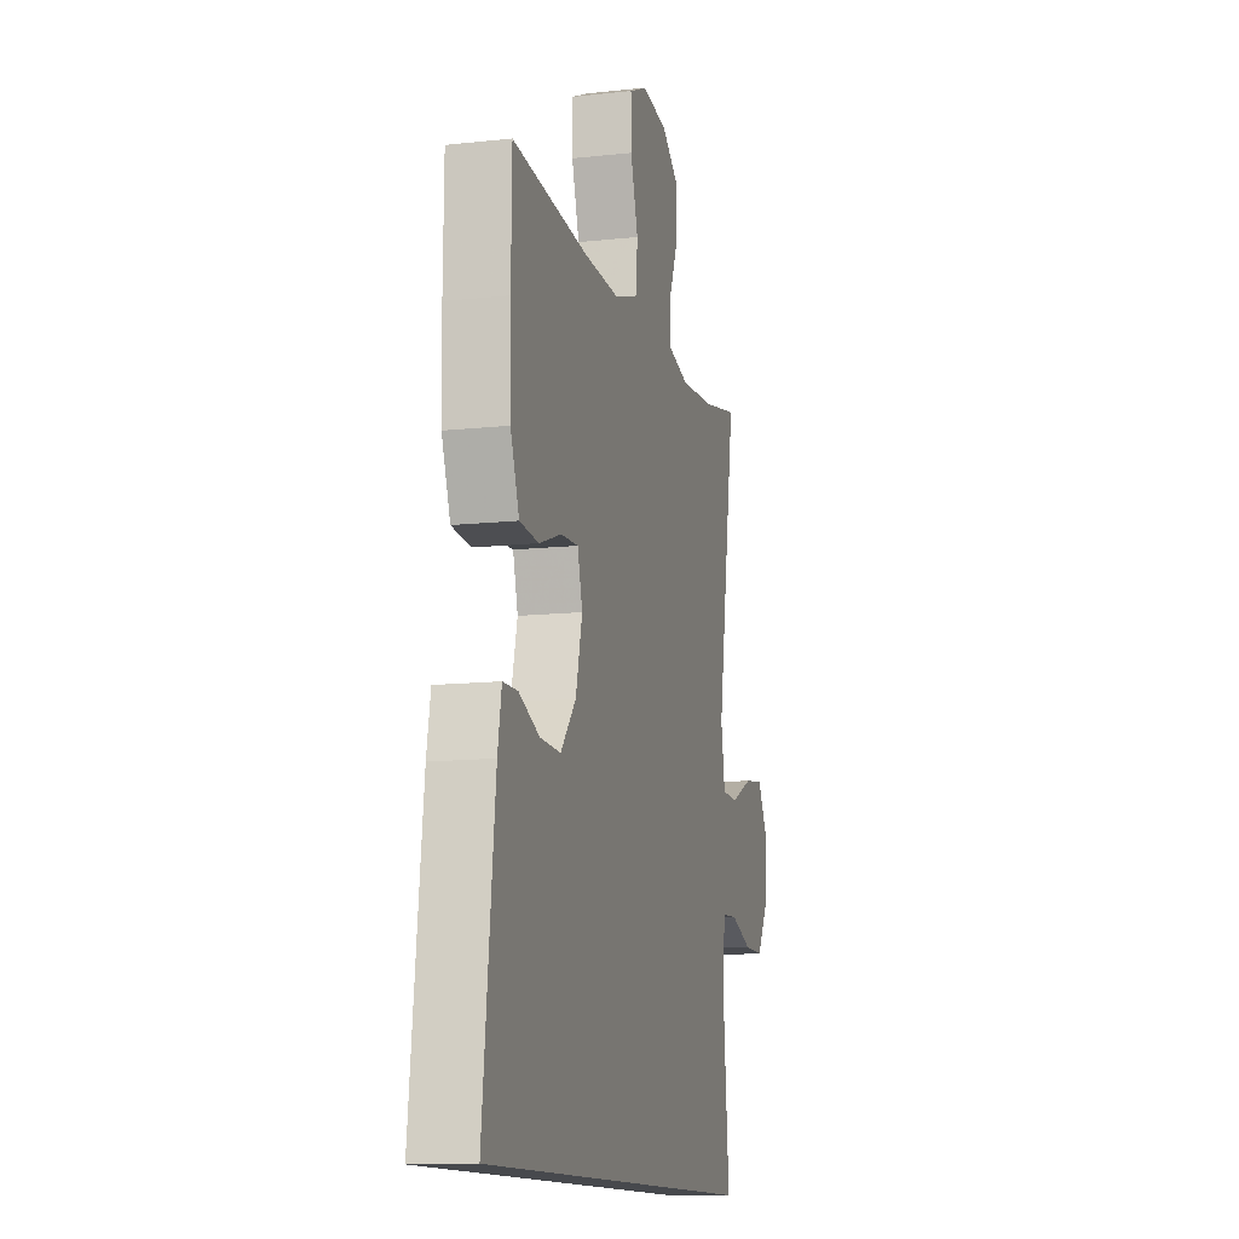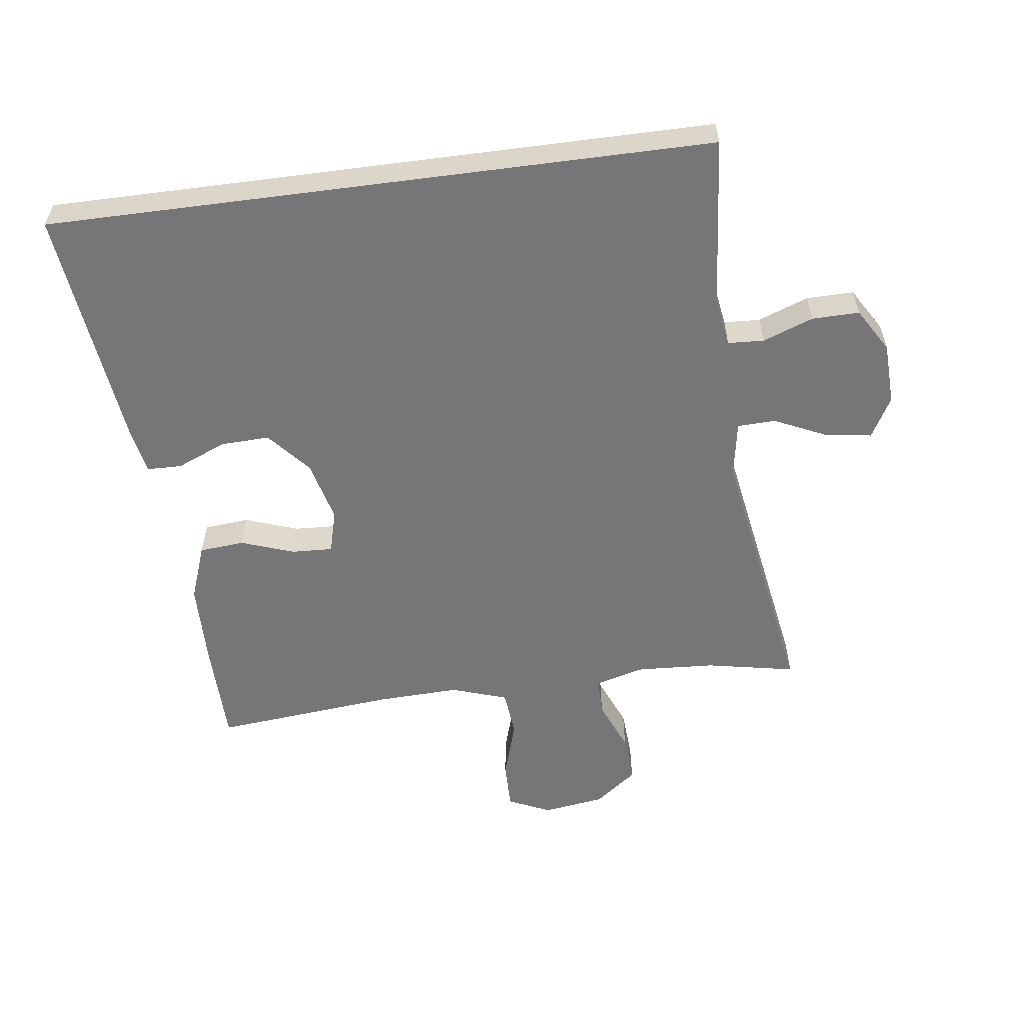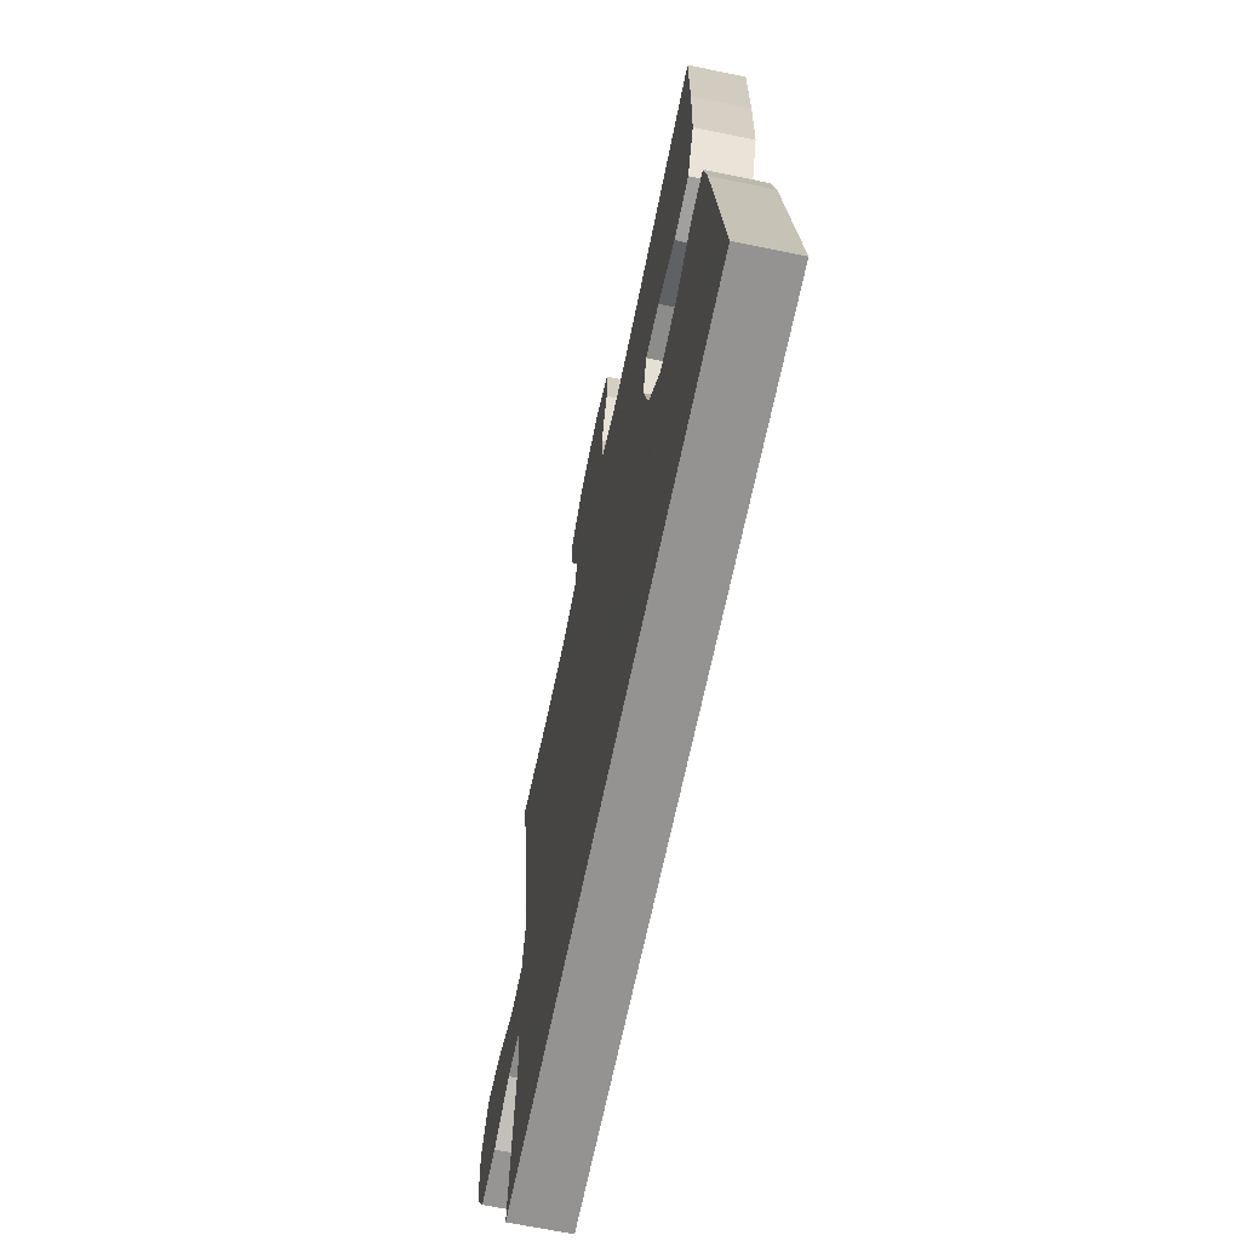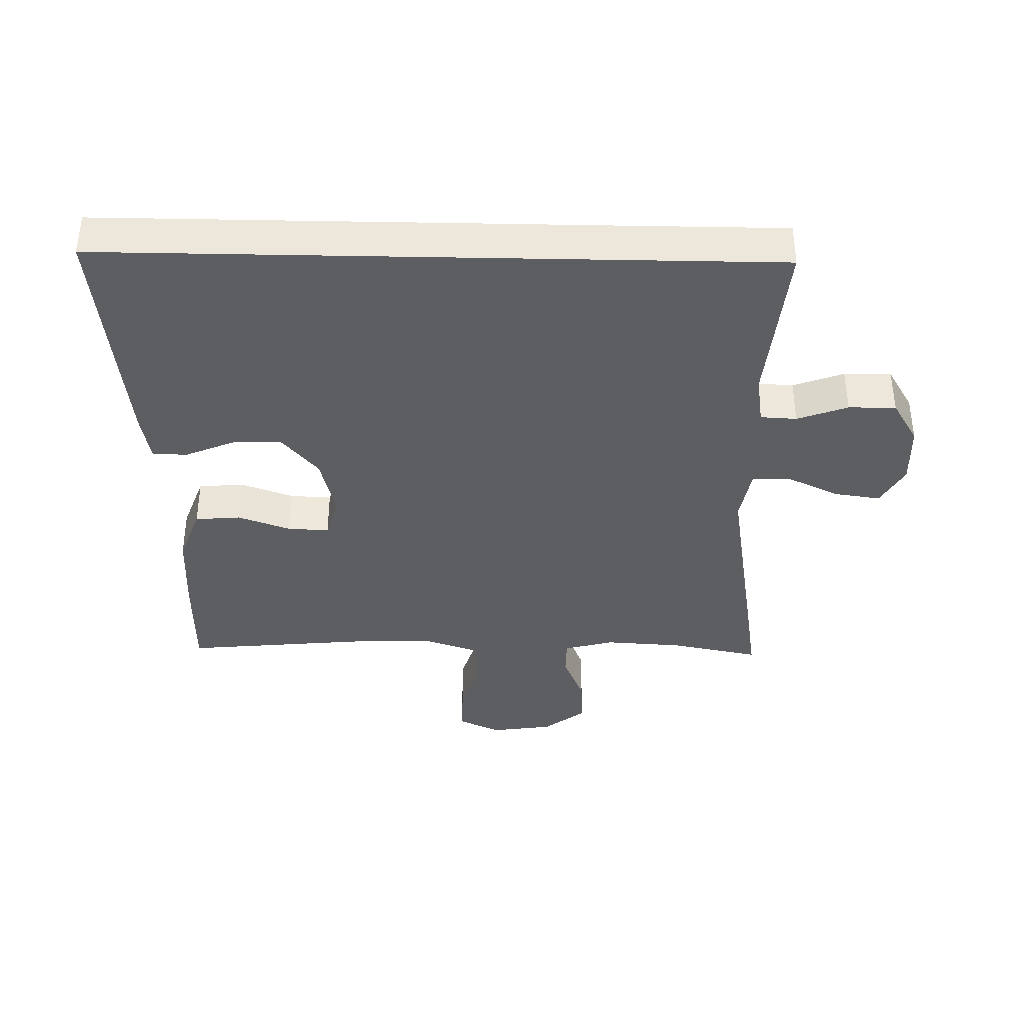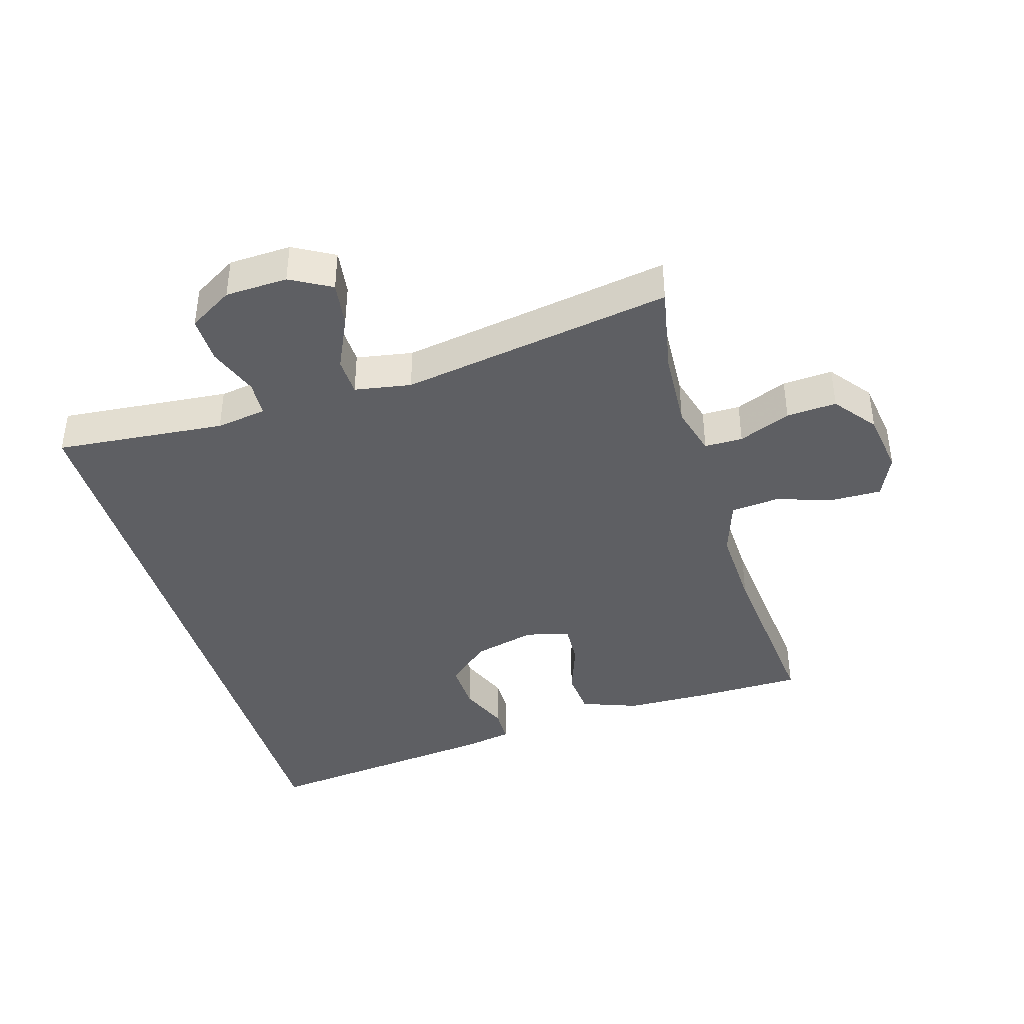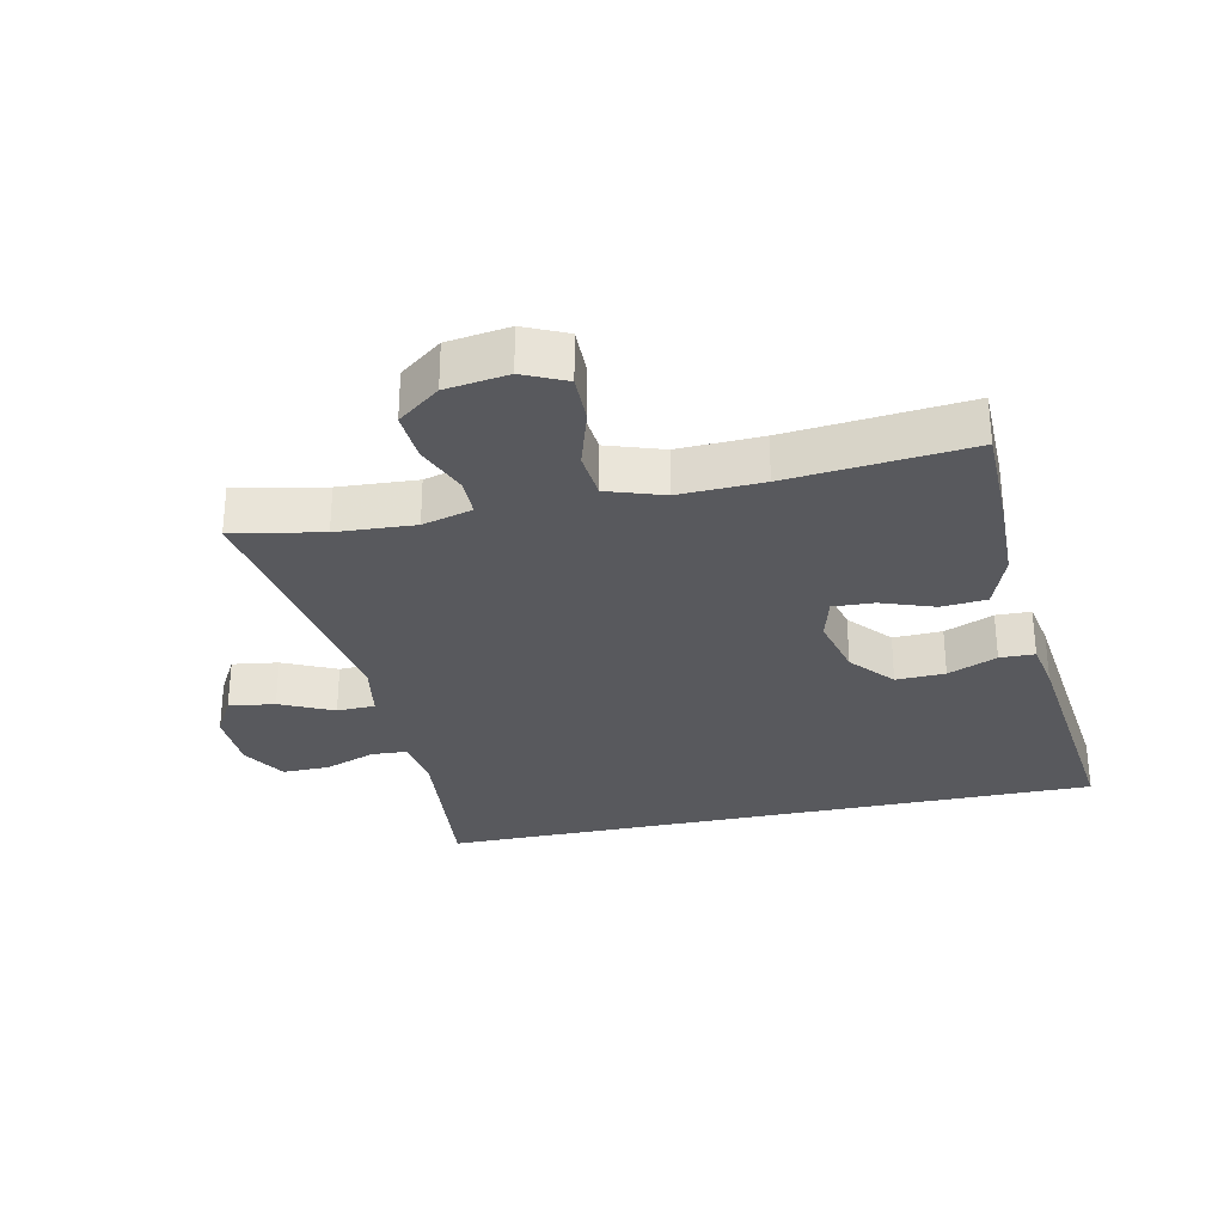
<metadata>
{"format":"obj","ext":"obj","renderer":"f3d","projection":"perspective","resolution":1024,"background":"white","views":[{"elev":-12.3,"azim":104.5,"up":"+Z"},{"elev":-56.9,"azim":-172.5,"up":"+Y"},{"elev":-66.8,"azim":78.3,"up":"+Z"},{"elev":-38.0,"azim":178.8,"up":"+Y"},{"elev":-40.6,"azim":-73.5,"up":"+Y"},{"elev":-30.0,"azim":12.0,"up":"+Y"}]}
</metadata>
<code>
v -0.452 0.07 -0.5
v -0.428 0.07 -0.238
v -0.44 0.07 -0.16
v -0.496 0.07 -0.157
v -0.574 0.07 -0.186
v -0.647 0.07 -0.187
v -0.688 0.07 -0.119
v -0.692 0.07 -0.023
v -0.657 0.07 0.04
v -0.586 0.07 0.03
v -0.504 0.07 -0.008
v -0.445 0.07 -0.006
v -0.43 0.07 0.081
v -0.5 0.07 0.5
v -0.362 0.07 0.473
v -0.241 0.07 0.466
v -0.164 0.07 0.487
v -0.164 0.07 0.546
v -0.197 0.07 0.626
v -0.202 0.07 0.703
v -0.137 0.07 0.753
v -0.041 0.07 0.767
v 0.025 0.07 0.737
v 0.024 0.07 0.662
v -0.004 0.07 0.57
v 0.003 0.07 0.497
v 0.09 0.07 0.468
v 0.22 0.07 0.473
v 0.5 0.07 0.5
v 0.502 0.07 0.337
v 0.499 0.07 0.206
v 0.467 0.07 0.119
v 0.397 0.07 0.113
v 0.315 0.07 0.142
v 0.251 0.07 0.145
v 0.233 0.07 0.078
v 0.257 0.07 -0.018
v 0.314 0.07 -0.084
v 0.39 0.07 -0.081
v 0.466 0.07 -0.049
v 0.52 0.07 -0.05
v 0.534 0.07 -0.126
v 0.577 0.07 -0.5
v -0.452 0 -0.5
v -0.428 0 -0.238
v -0.44 0 -0.16
v -0.496 0 -0.157
v -0.574 0 -0.186
v -0.647 0 -0.187
v -0.688 0 -0.119
v -0.692 0 -0.023
v -0.657 0 0.04
v -0.586 0 0.03
v -0.504 0 -0.008
v -0.445 0 -0.006
v -0.43 0 0.081
v -0.5 0 0.5
v -0.362 0 0.473
v -0.241 0 0.466
v -0.164 0 0.487
v -0.164 0 0.546
v -0.197 0 0.626
v -0.202 0 0.703
v -0.137 0 0.753
v -0.041 0 0.767
v 0.025 0 0.737
v 0.024 0 0.662
v -0.004 0 0.57
v 0.003 0 0.497
v 0.09 0 0.468
v 0.22 0 0.473
v 0.5 0 0.5
v 0.502 0 0.337
v 0.499 0 0.206
v 0.467 0 0.119
v 0.397 0 0.113
v 0.315 0 0.142
v 0.251 0 0.145
v 0.233 0 0.078
v 0.257 0 -0.018
v 0.314 0 -0.084
v 0.39 0 -0.081
v 0.466 0 -0.049
v 0.52 0 -0.05
v 0.534 0 -0.126
v 0.577 0 -0.5
f 42 43 1
f 41 42 1
f 40 41 1
f 39 40 1
f 38 39 1 2
f 37 38 2 3
f 36 37 3 4
f 35 36 4
f 32 33 34
f 31 32 34
f 30 31 34
f 29 30 34
f 28 29 34
f 27 28 34 35
f 35 4 5
f 27 35 5
f 26 27 5
f 23 24 25
f 22 23 25
f 21 22 25
f 20 21 25
f 19 20 25
f 18 19 25
f 17 18 25 26
f 16 17 26
f 13 14 15
f 12 13 15 16
f 9 10 11
f 8 9 11
f 7 8 11
f 6 7 11
f 5 6 11
f 5 11 12
f 26 5 12
f 12 16 26
f 44 86 85
f 44 85 84
f 44 84 83
f 44 83 82
f 45 44 82 81
f 46 45 81 80
f 47 46 80 79
f 47 79 78
f 77 76 75
f 77 75 74
f 77 74 73
f 77 73 72
f 77 72 71
f 78 77 71 70
f 48 47 78
f 48 78 70
f 48 70 69
f 68 67 66
f 68 66 65
f 68 65 64
f 68 64 63
f 68 63 62
f 68 62 61
f 69 68 61 60
f 69 60 59
f 58 57 56
f 59 58 56 55
f 54 53 52
f 54 52 51
f 54 51 50
f 54 50 49
f 54 49 48
f 55 54 48
f 55 48 69
f 69 59 55
f 1 44 45 2
f 2 45 46 3
f 3 46 47 4
f 4 47 48 5
f 5 48 49 6
f 6 49 50 7
f 7 50 51 8
f 8 51 52 9
f 9 52 53 10
f 10 53 54 11
f 11 54 55 12
f 12 55 56 13
f 13 56 57 14
f 14 57 58 15
f 15 58 59 16
f 16 59 60 17
f 17 60 61 18
f 18 61 62 19
f 19 62 63 20
f 20 63 64 21
f 21 64 65 22
f 22 65 66 23
f 23 66 67 24
f 24 67 68 25
f 25 68 69 26
f 26 69 70 27
f 27 70 71 28
f 28 71 72 29
f 29 72 73 30
f 30 73 74 31
f 31 74 75 32
f 32 75 76 33
f 33 76 77 34
f 34 77 78 35
f 35 78 79 36
f 36 79 80 37
f 37 80 81 38
f 38 81 82 39
f 39 82 83 40
f 40 83 84 41
f 41 84 85 42
f 42 85 86 43
f 43 86 44 1

</code>
